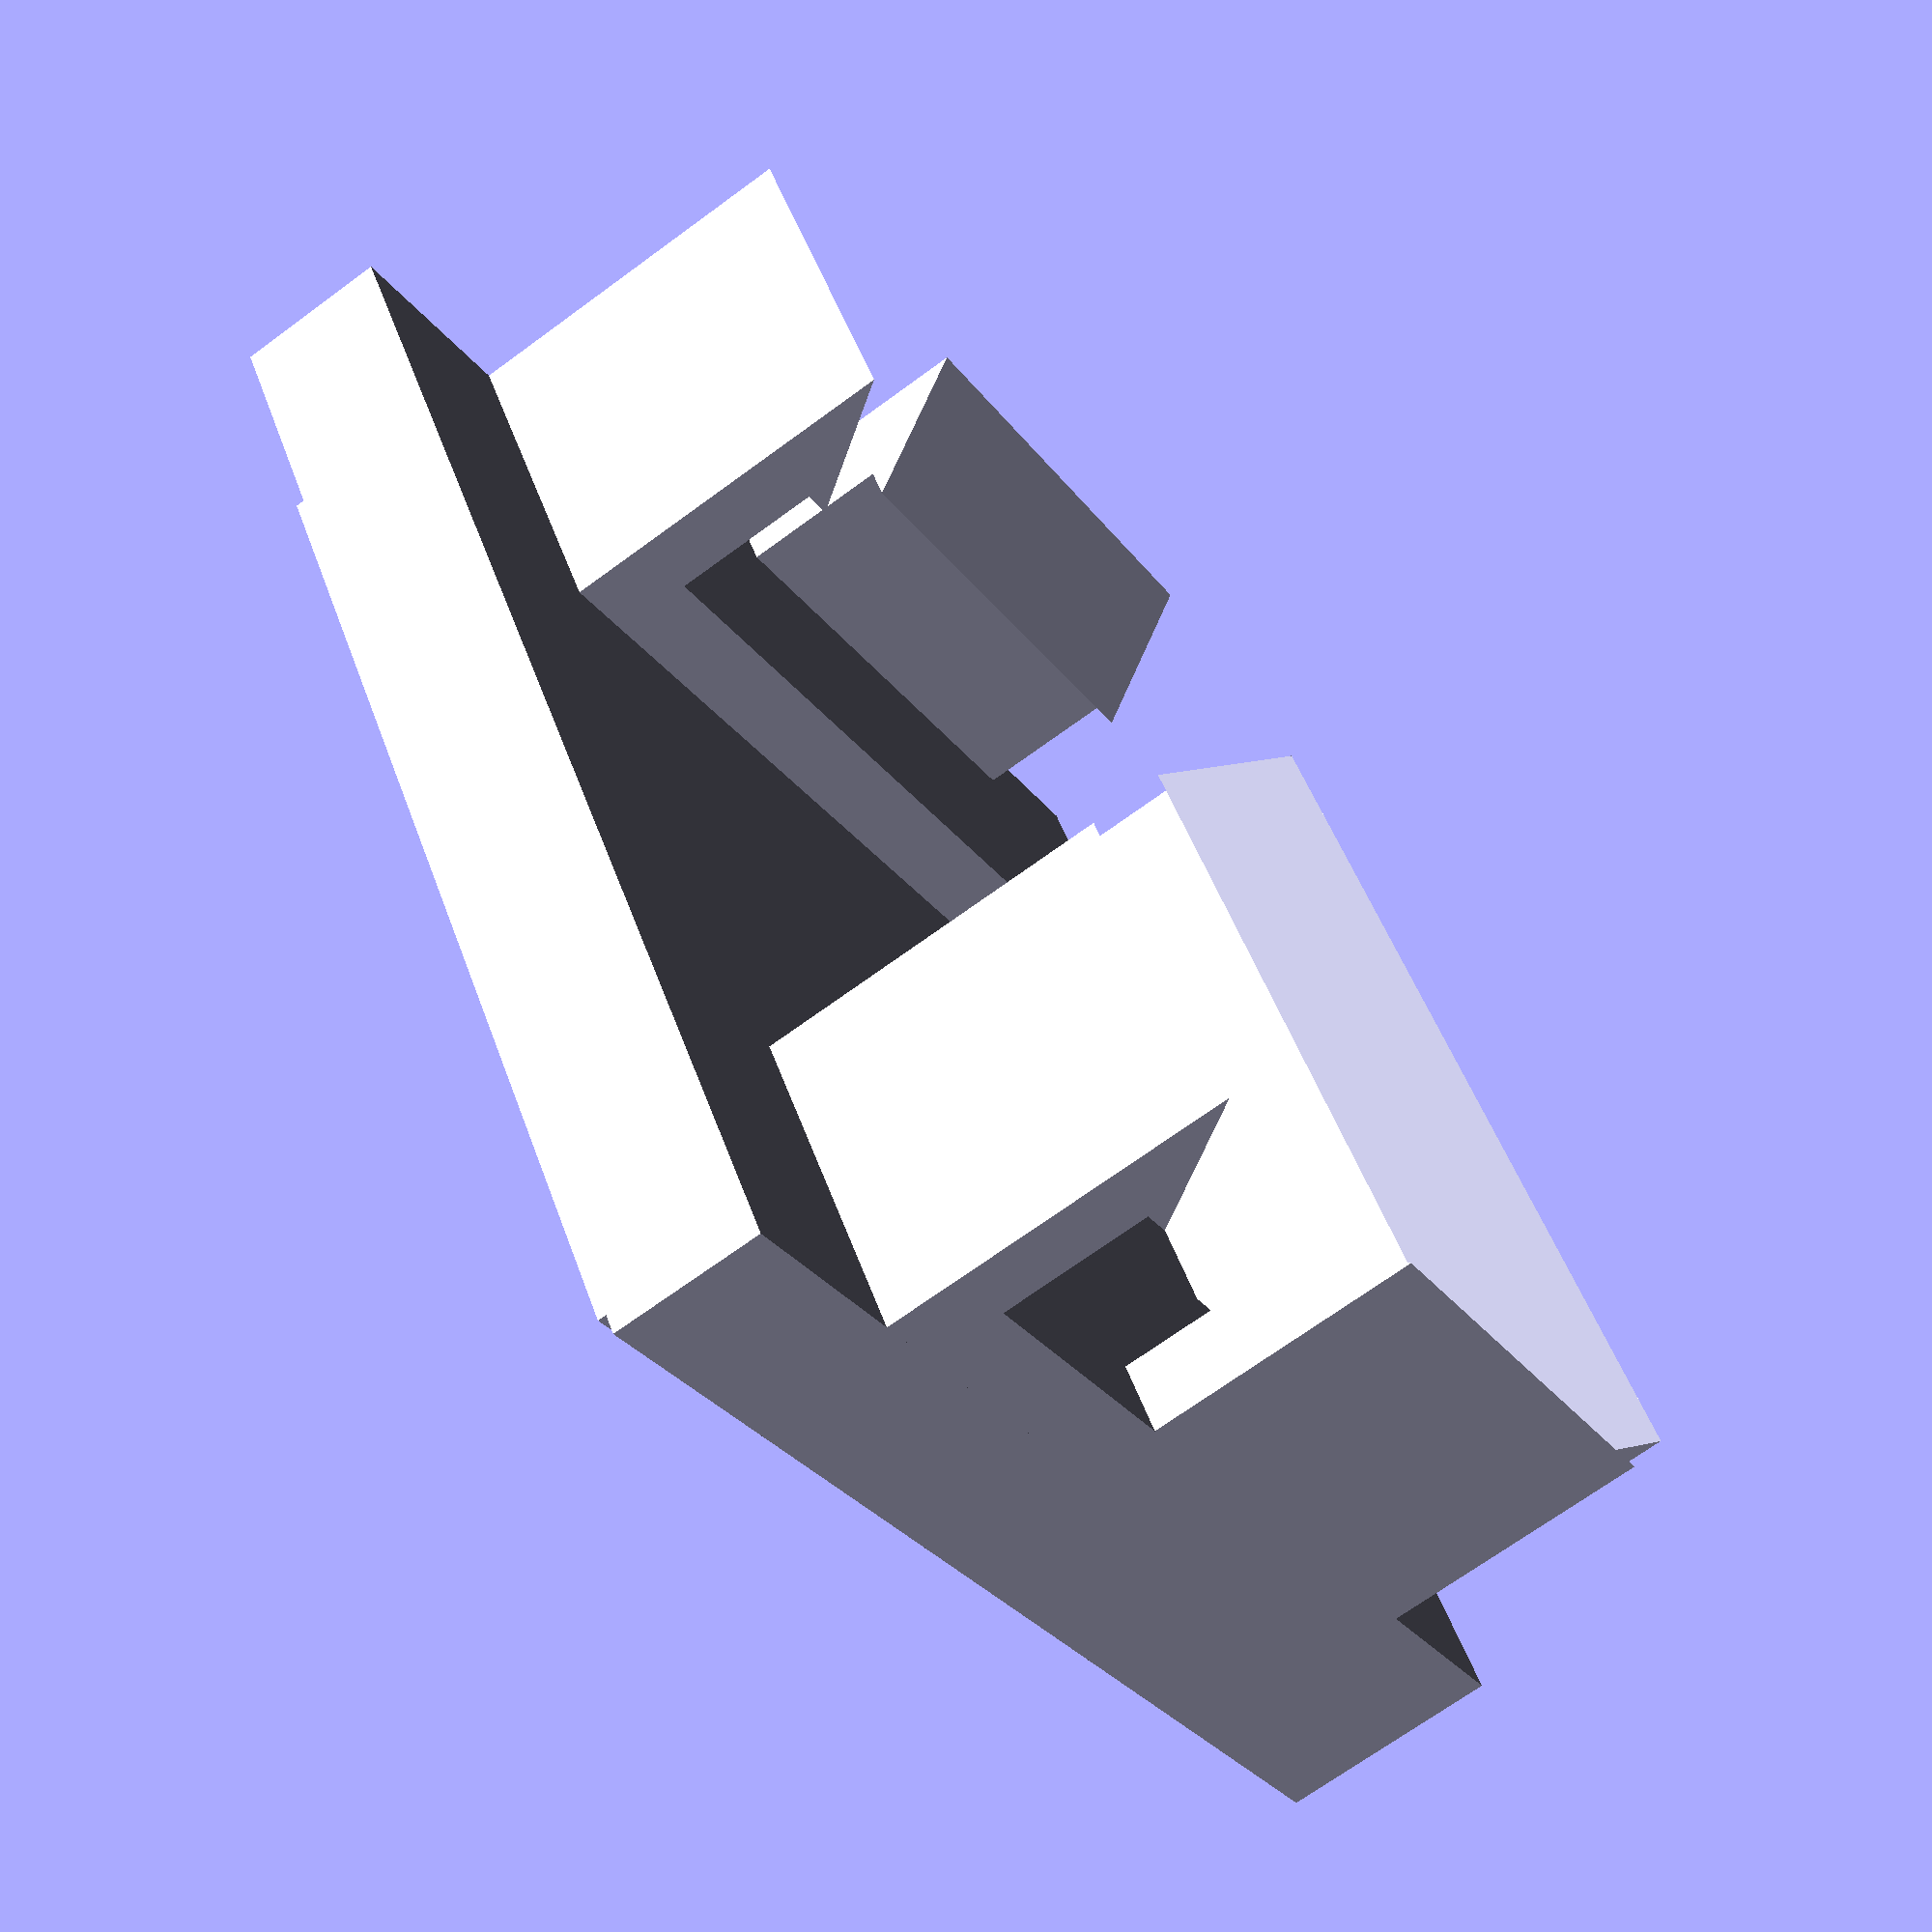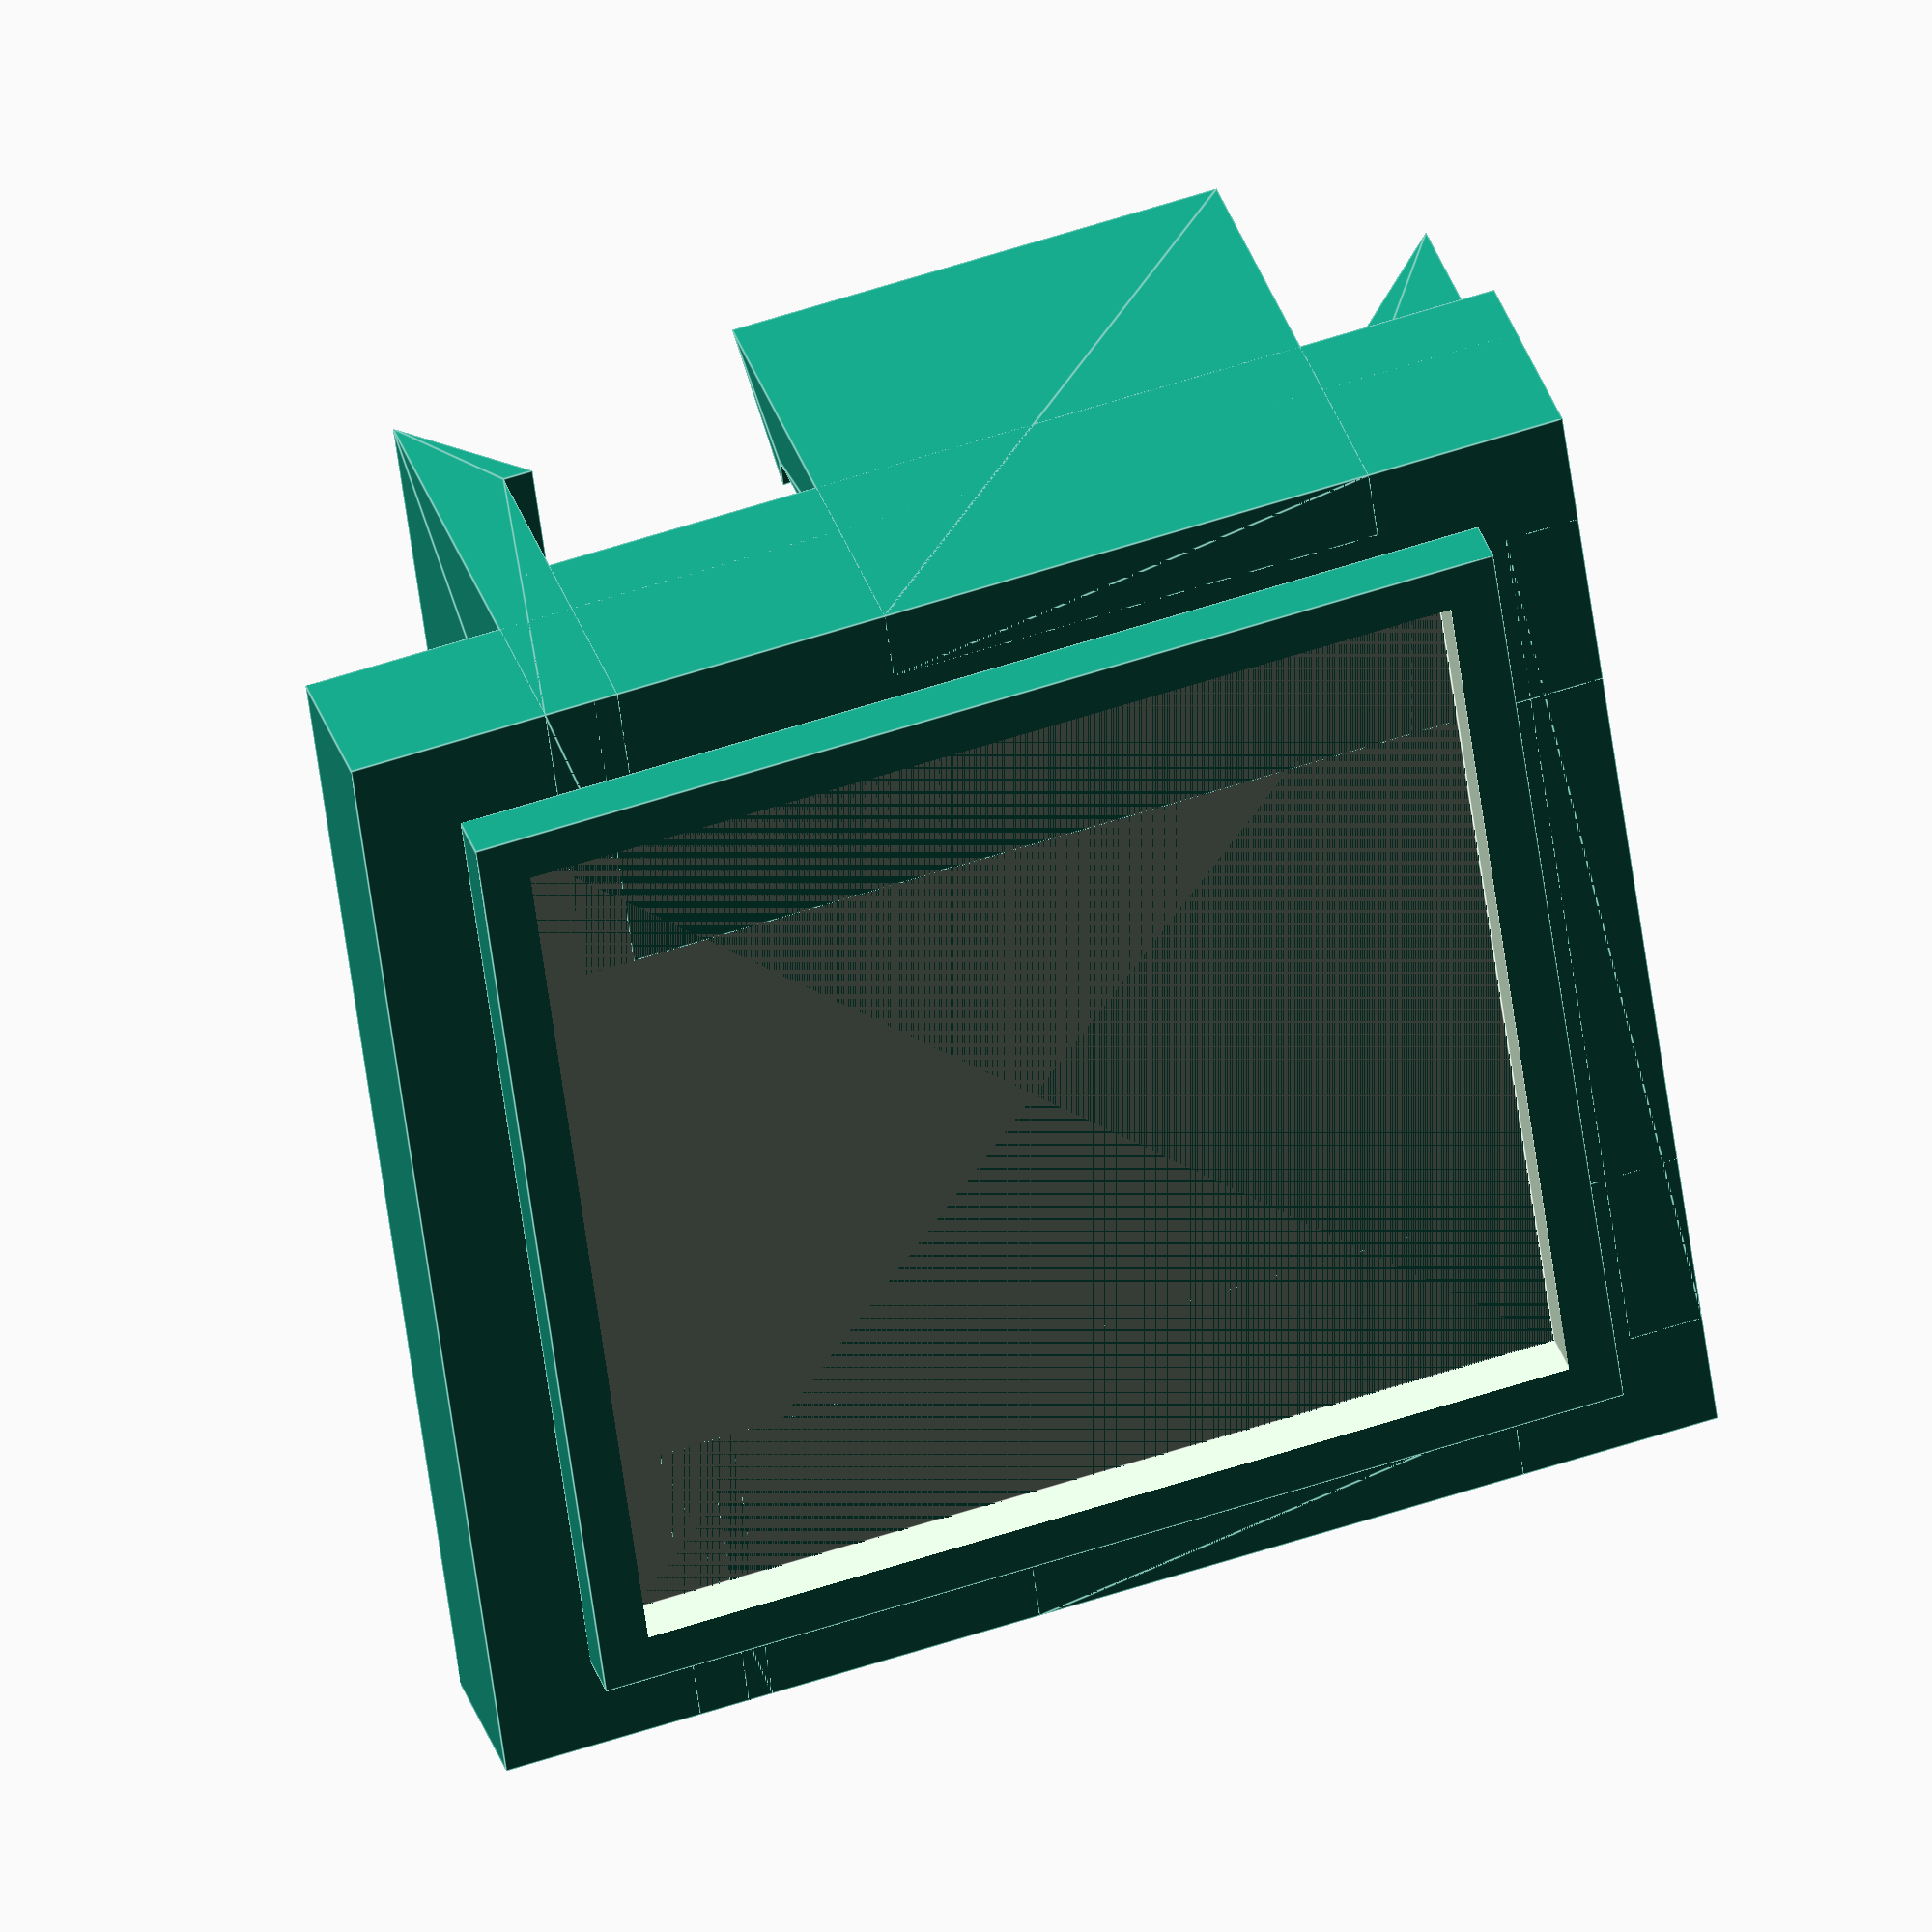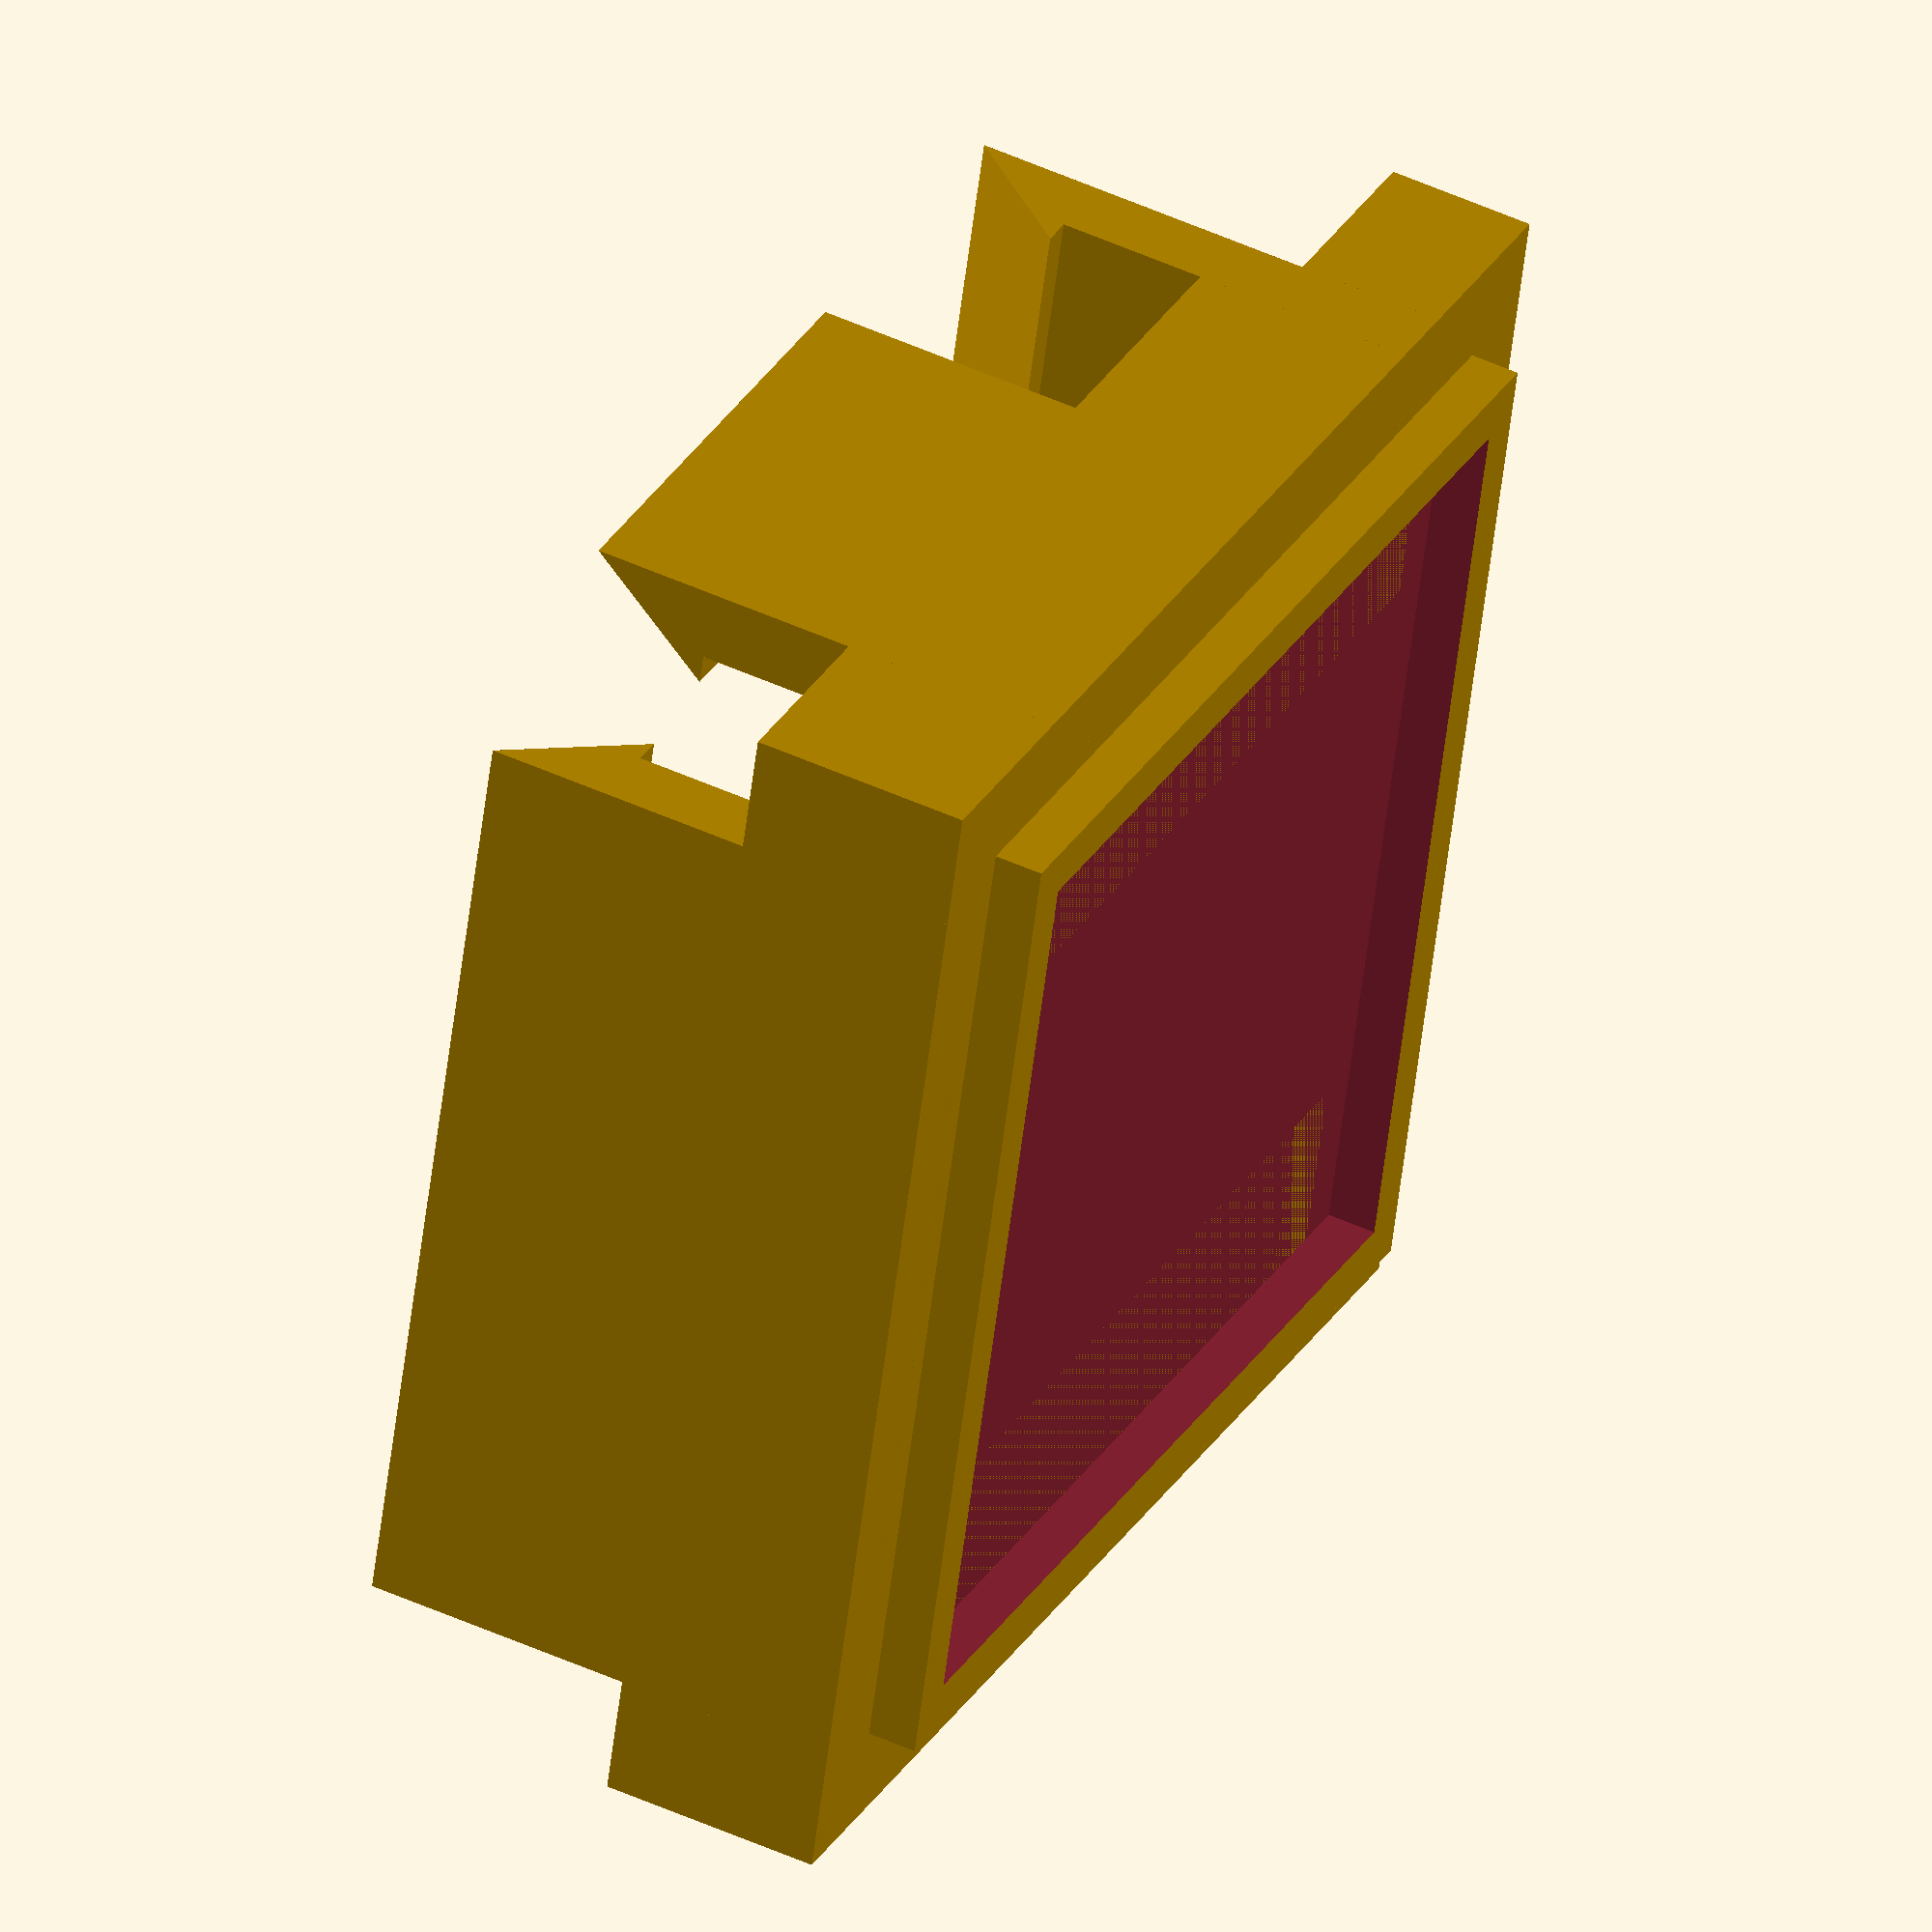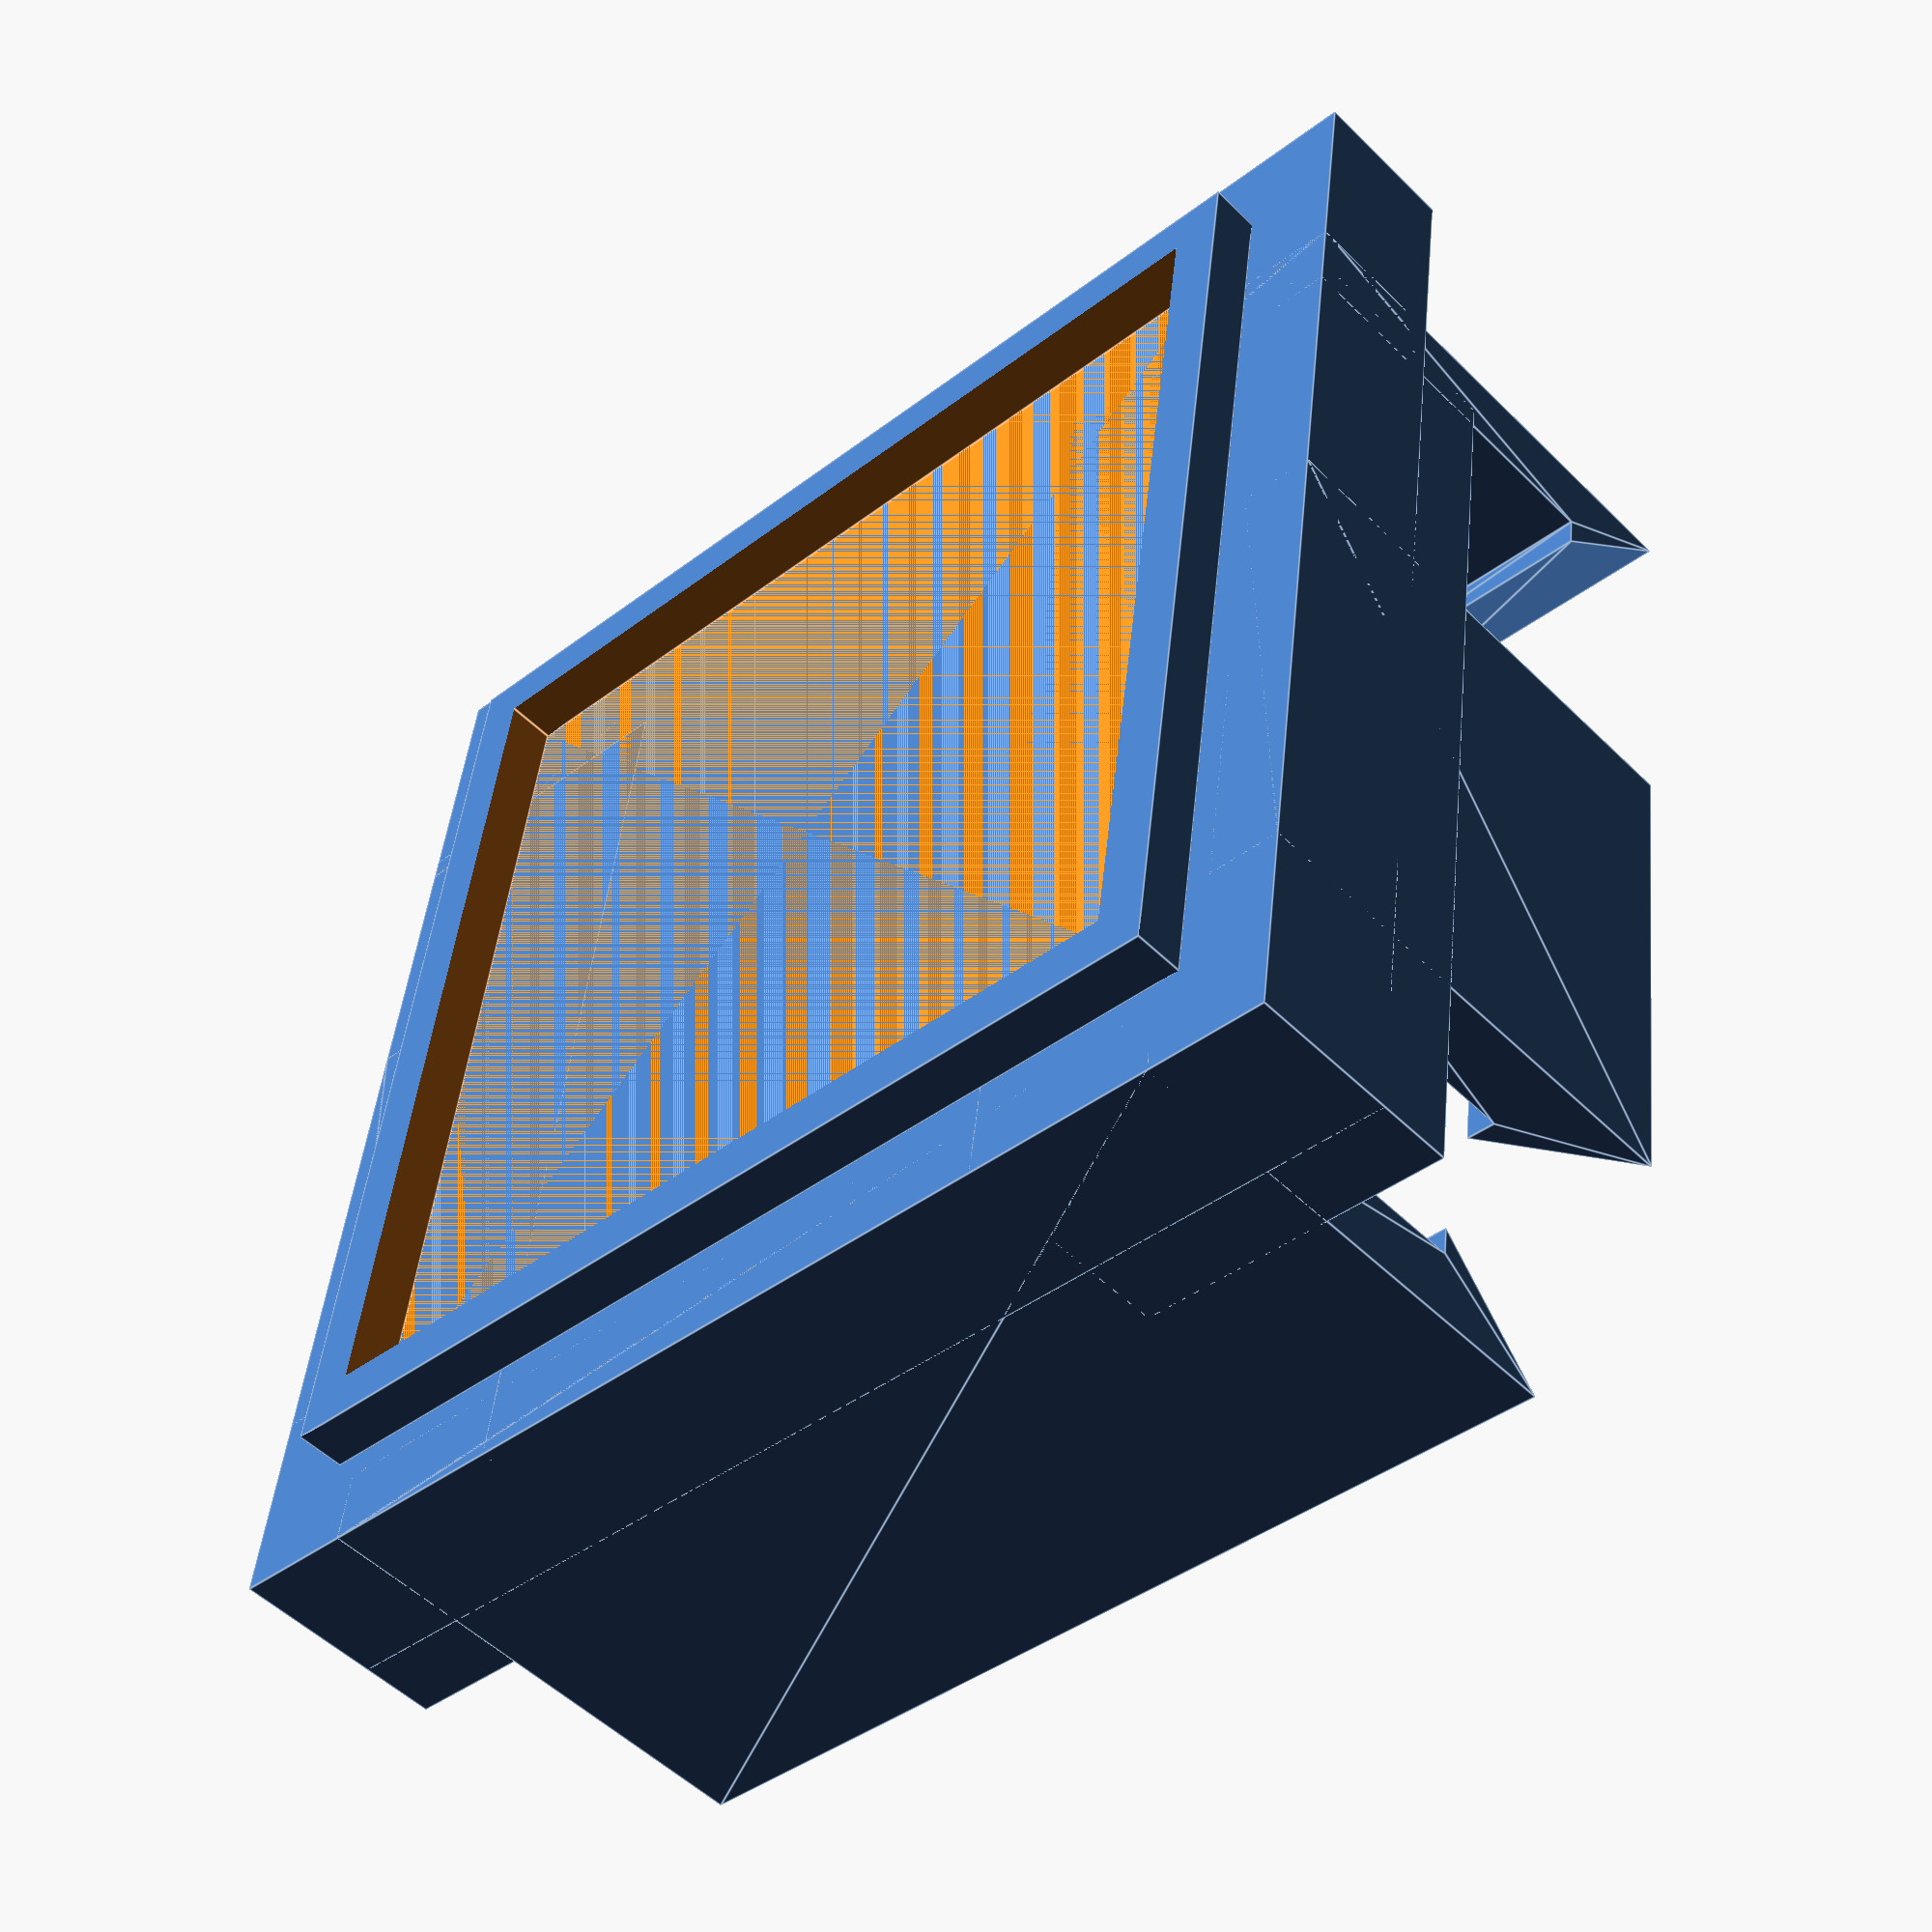
<openscad>
// base
cube([25,25,3]);

// banks
cube([6.5, 20, 4.5]);
translate([25-6.5, 0, 0]) cube([6.5, 20, 4.5]);

module clip(length){
    linear_extrude(height=length,center=false, convexity=10, twist = 0) polygon(points = [[0,0], [0,10], [2.1,7.5],[1.5,7.5],[1.5,0]], paths = [[0,1,2,3,4]], convexity = 10);
}

// walls
translate([2.5,0,0]) rotate([90,0,90]) clip(length=20);
translate([6.5,21,0]) rotate([90,0,270]) clip(6.5);
translate([25,21,0]) rotate([90,0,270]) clip(6.5);

// clips
translate([0,14,0]) rotate([90,0,0]) clip(length=10);

translate([25,4,0]) rotate([90,0,180]) clip(length=10);

// soft part holder
difference() {
    translate([2,2,-1])cube([21,21,1]);
    translate([3,3,-1.05])cube([19,19,1.05]);
}

</openscad>
<views>
elev=69.3 azim=236.5 roll=306.3 proj=p view=wireframe
elev=144.1 azim=277.3 roll=17.3 proj=o view=edges
elev=132.0 azim=75.1 roll=62.7 proj=o view=wireframe
elev=51.2 azim=352.2 roll=223.0 proj=p view=edges
</views>
